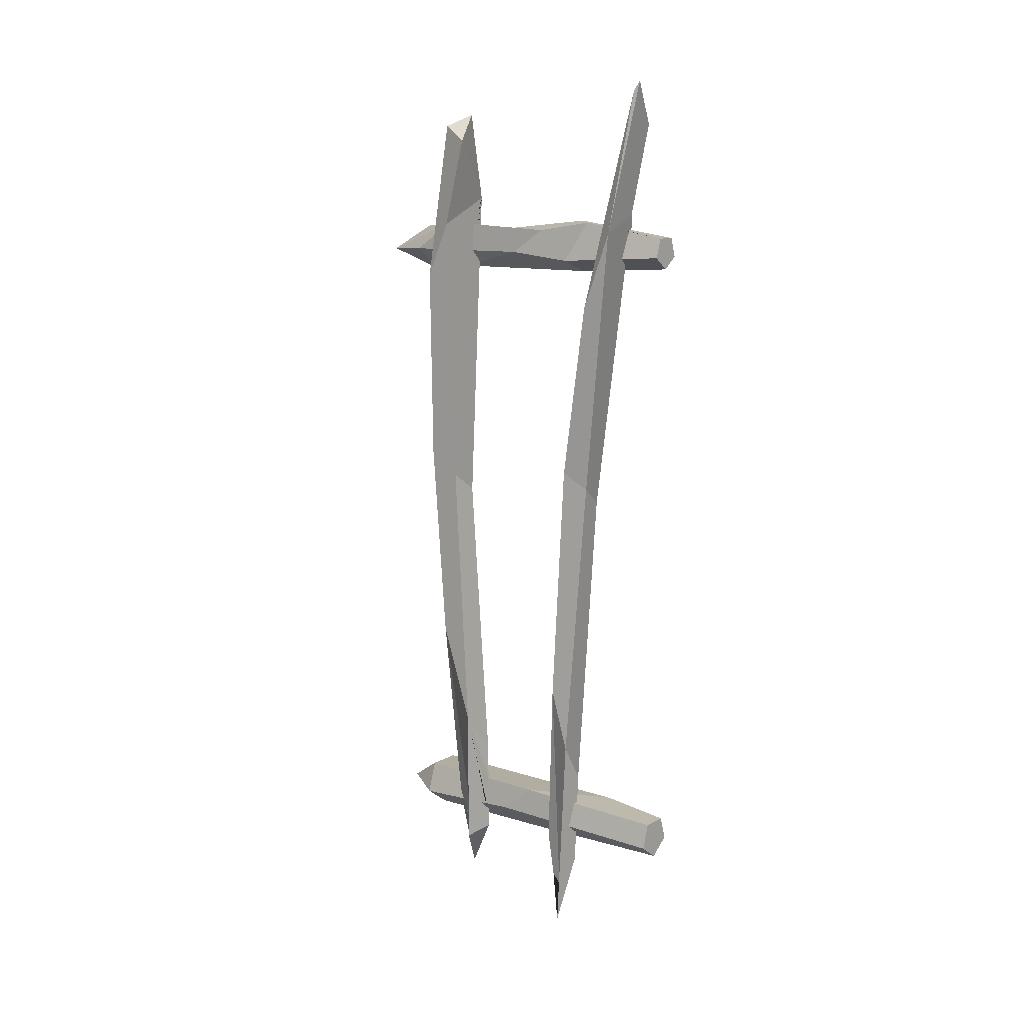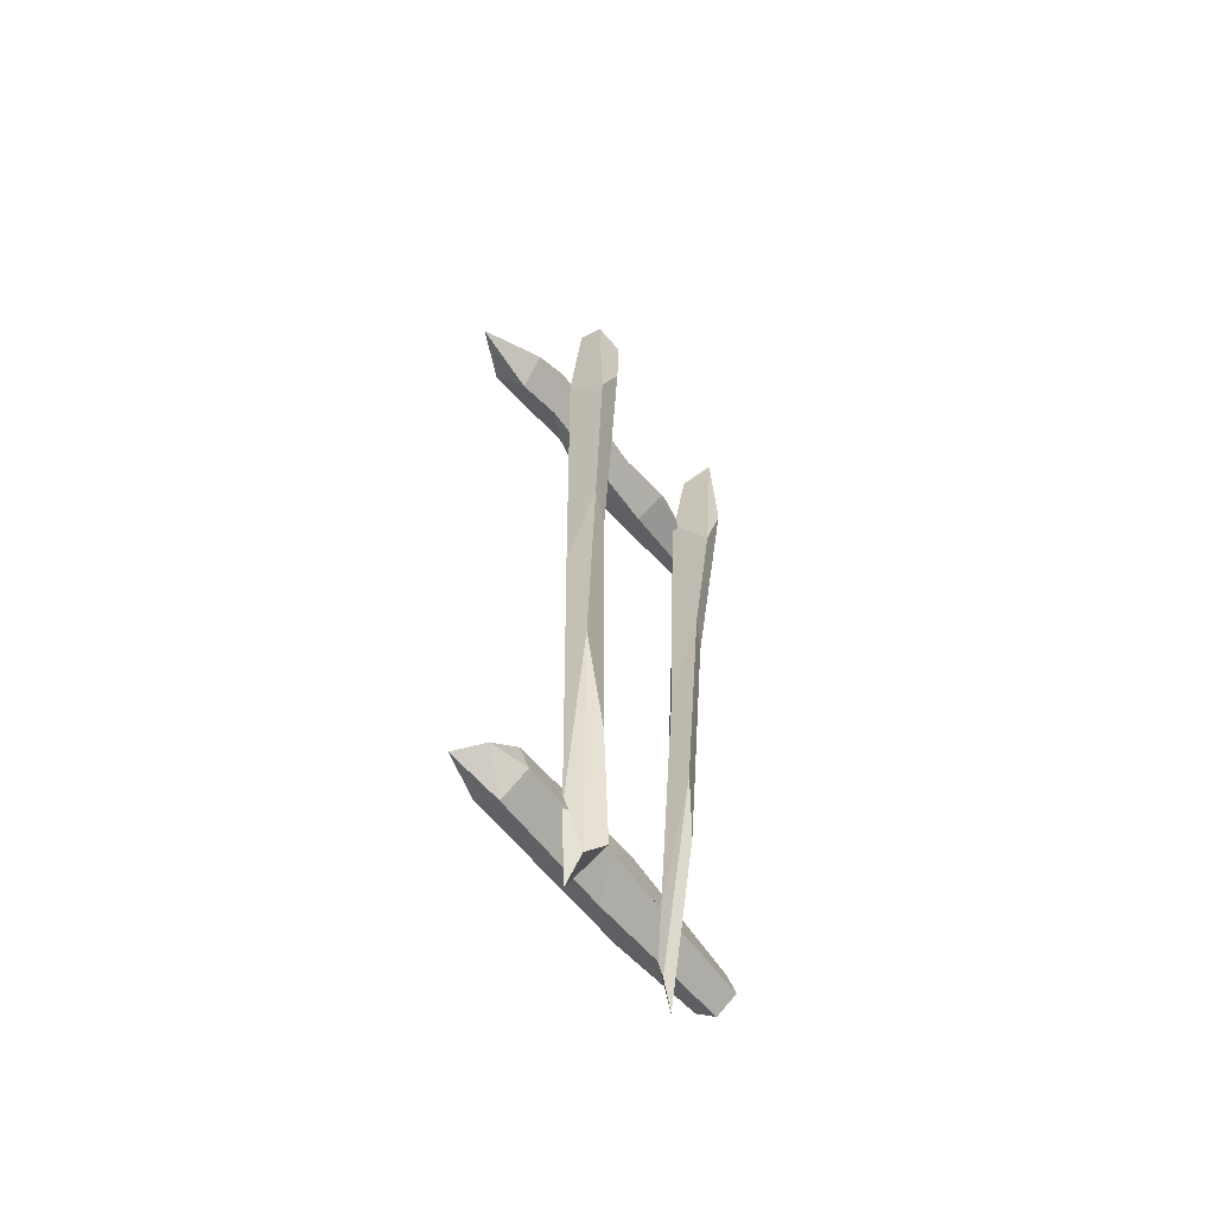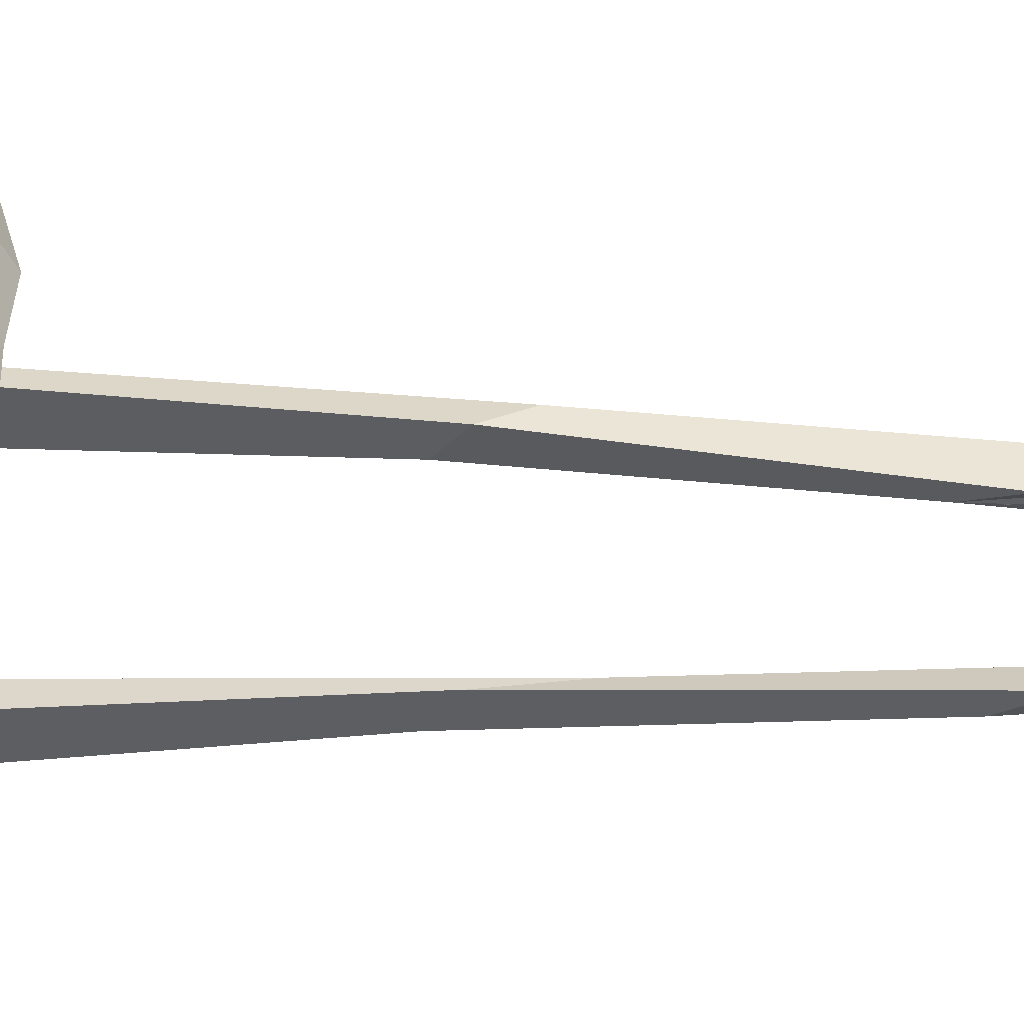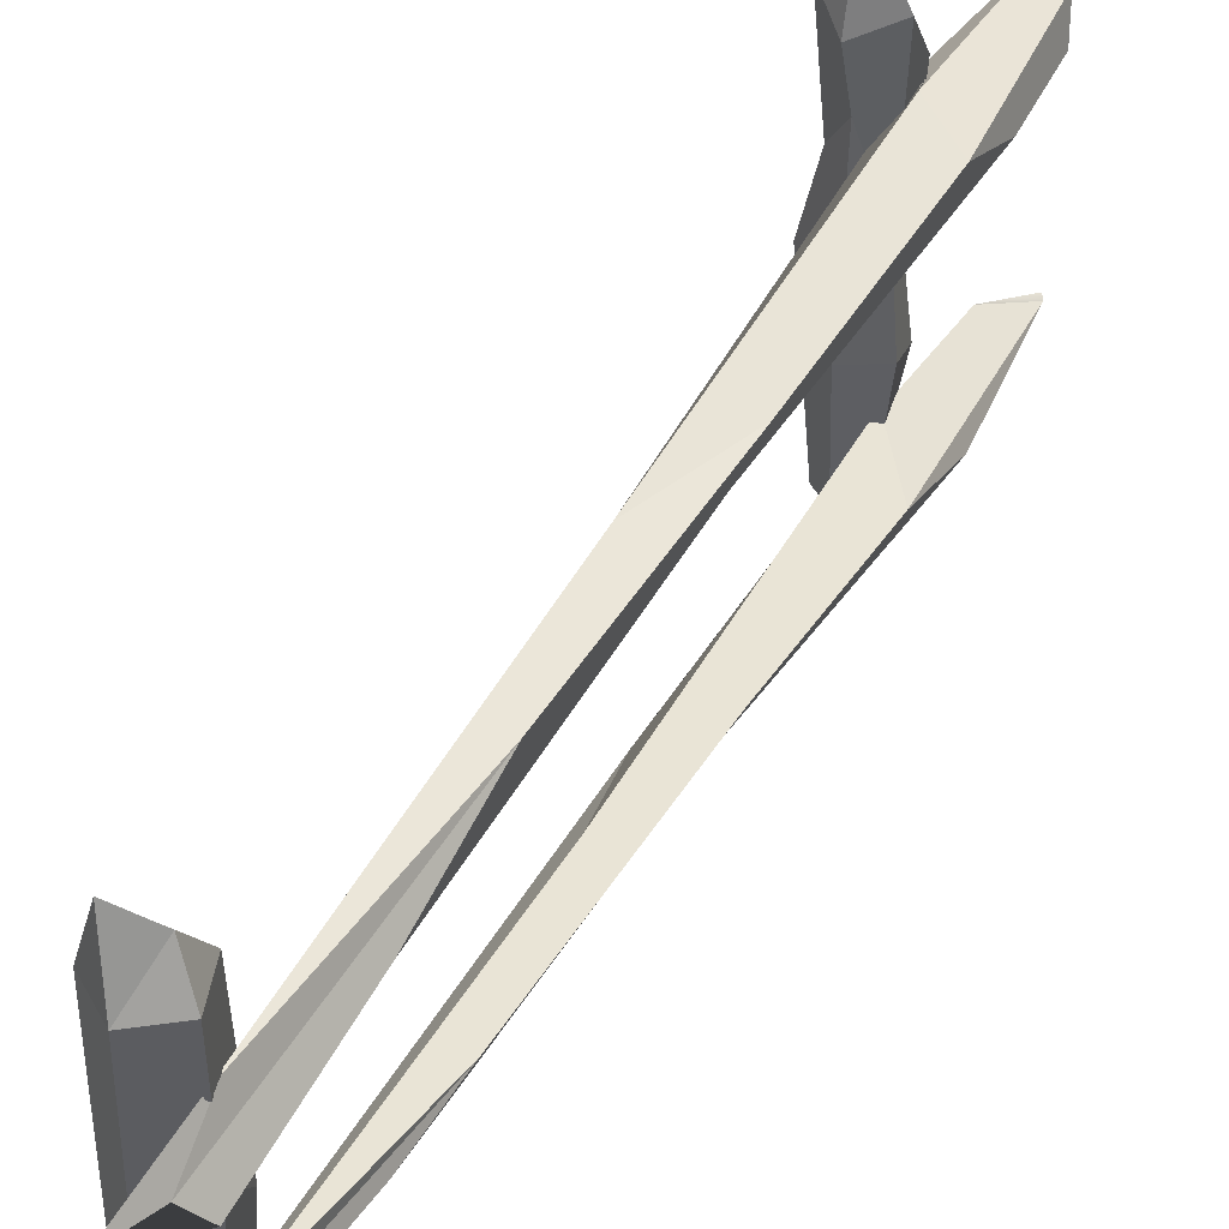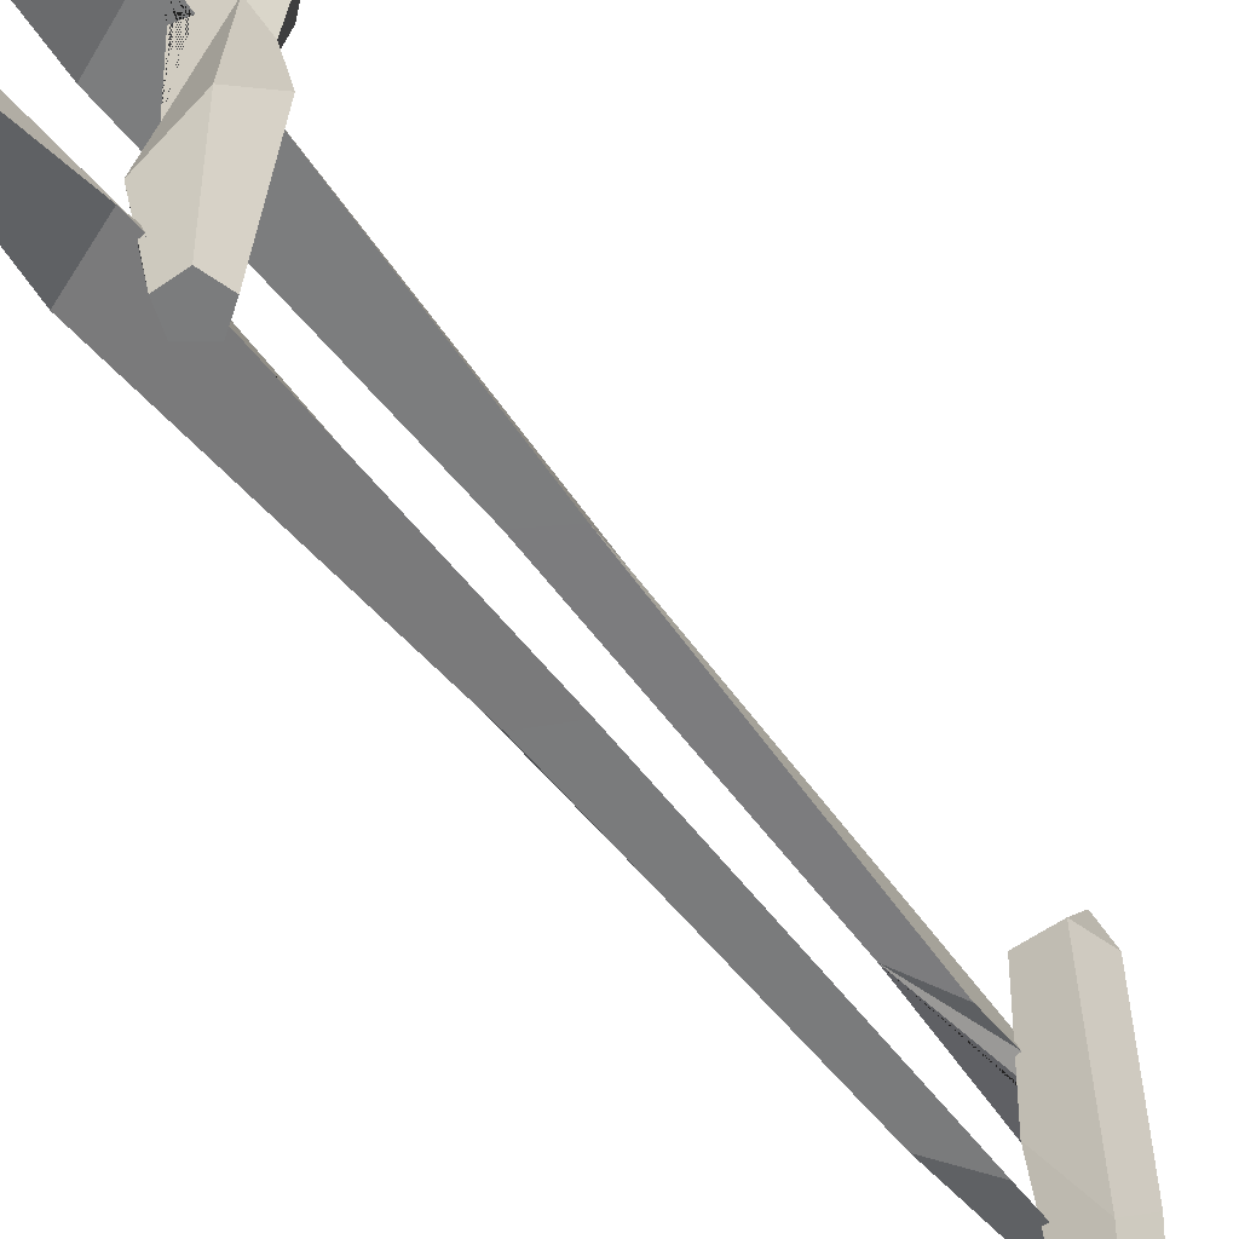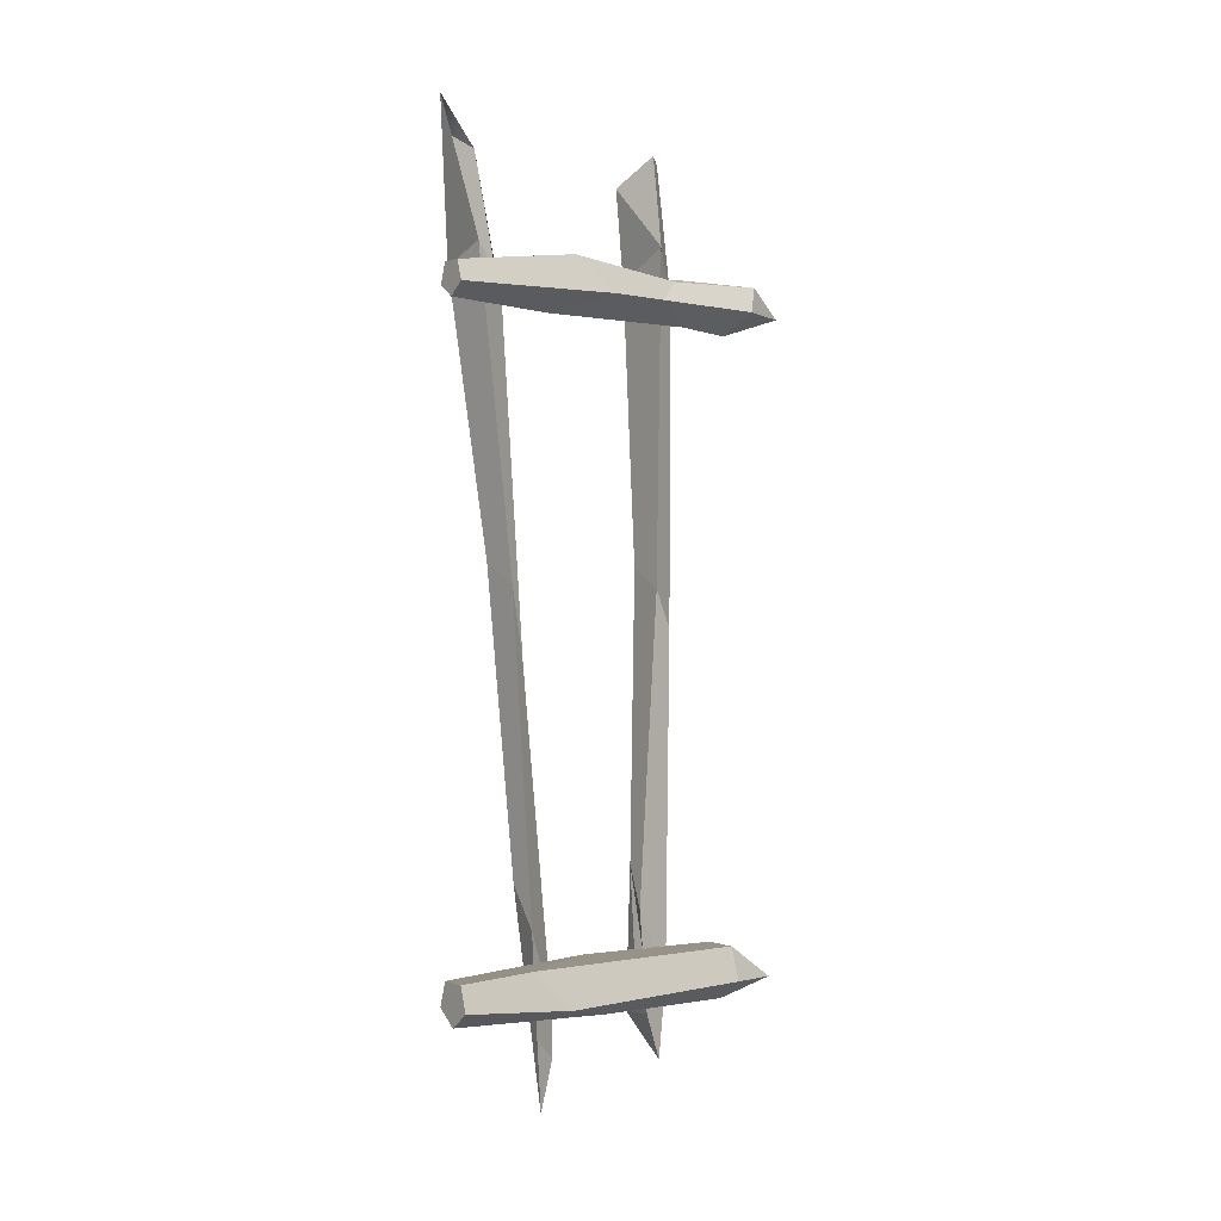
<metadata>
{"format":"obj","ext":"obj","renderer":"f3d","projection":"perspective","resolution":1024,"background":"white","views":[{"elev":11.6,"azim":-51.8,"up":"+Z"},{"elev":-54.2,"azim":-144.7,"up":"+Z"},{"elev":-34.2,"azim":83.5,"up":"+Y"},{"elev":46.1,"azim":-153.1,"up":"+Y"},{"elev":-58.6,"azim":35.7,"up":"+Y"},{"elev":0.0,"azim":53.7,"up":"+Z"}]}
</metadata>
<code>
o Main
v -0.2307 1.268 2.368
v 0.1037 -0.01434 1.615
v 0.1037 -0.00375 -2.083
v 0.1073 1.757 1.551
v -0.1021 0.04814 2.697
v 0.1996 -0.01434 1.685
v 0.2241 -0.00375 -1.995
v 0.2502 1.844 1.676
v -0.1295 0.06984 2.639
v 0.1629 -0.01434 1.798
v 0.1751 2.033 -2.02
v 0.1963 1.909 1.823
v -0.1937 1.418 2.456
v 0.04442 -0.01434 1.798
v -0.02029 1.543 1.86
v 0.1781 -0.00375 -1.854
v -0.1718 1.293 -2.184
v 0.007787 -0.01434 1.685
v -0.03776 1.8 1.688
v 0.02924 -0.00375 -1.854
v 0.1192 2.136 1.672
v -0.05196 0.6416 -2.639
v 0.08088 1.493 1.583
v -0.01677 -0.00375 -1.995
v -0.0643 1.339 -2.205
v 0.206 1.265 1.698
v 0.03089 1.926 -1.949
v 0.1771 1.363 1.809
v 0.004586 0.8361 1.827
v -0.02002 0.6497 -2.403
v -0.01183 1.035 1.688
v 0.1184 0.9547 -2.118
v 0.283 0.8896 1.691
v 0.2418 0.6493 -2.047
v 0.00384 0.05253 2.454
v 0.218 0.6752 1.883
v -0.01851 1.366 2.525
v -0.01364 0.4725 1.881
v 0.2098 0.4227 -1.825
v -0.06422 0.6027 1.651
v 0.004354 0.1879 2.406
v 0.1038 0.5837 1.582
v -0.02307 0.9015 -1.813
v -0.05332 1.418 2.479
v -0.04165 1.081 -1.974
v 0.03192 1.284 -2.169
v 0.1037 1.741 -2.123
v 0.03027 0.561 -2.221
v 0.262 1.741 -2.008
v 0.2015 1.741 -1.822
v 0.00363 1.388 -2.436
v -0.02315 0.6951 -2.346
v 0.005825 1.741 -1.822
v -0.05465 1.741 -2.008
v -0.283 1.357 1.859
v -0.2271 0.1716 1.826
v -0.1548 1.309 -1.372
v -0.1343 0.5221 -1.418
v -0.1951 1.37 0.2671
v -0.1514 0.3664 0.2803
v -0.1723 1.482 -0.7821
v -0.1787 0.594 -1.042
v -0.2758 1.502 1.545
v -0.2319 0.3348 1.388
v -0.2431 1.513 0.4102
v -0.2137 0.4897 0.3754
v -0.002466 1.261 -1.602
v 0.02164 0.5342 -1.652
v 0.06576 1.356 2.013
v 0.04233 0.1908 1.934
v -0.01009 1.383 0.148
v 0.02362 0.4108 0.1661
v -0.03728 1.5 1.755
v -0.05782 0.7114 -2.061
v -0.04571 1.499 -0.06793
v -0.04584 0.5222 -0.2416
v -0.04808 1.407 -1.991
v -0.0433 1.413 -1.994
v -0.04603 1.415 -1.969
v -0.04377 1.452 -1.941
v -0.04216 1.465 -1.937
v -0.03482 1.463 -2.004
v -0.03223 1.456 -2.005
v -0.02559 1.404 -1.879
v 0.02402 1.279 -2.039
v 0.01065 1.27 -1.818
v -0.00826 1.332 -1.818
v -0.01078 1.259 -1.817
v -0.02312 1.252 -1.854
v -0.03427 1.248 -1.99
v -0.045 1.251 -1.983
v -0.0363 1.253 -1.895
v -0.04091 1.466 -1.934
v -0.03584 1.466 -1.918
v -0.005497 0.5974 -1.827
v 0.02434 0.5426 -1.829
v -0.03195 0.6578 -1.982
v 0.02747 0.5523 -2.036
v -0.01122 0.6151 -1.922
v 0.008412 0.5535 -1.829
v -0.004838 0.5729 -2.007
v -0.02999 0.5725 -1.984
v -0.003013 0.5544 -1.829
v -0.007867 0.5638 -1.917
v -0.02072 1.477 1.796
v 0.001202 1.446 1.851
v -0.01755 1.465 1.856
v -0.0228 1.359 1.688
v 0.03981 1.358 1.839
v -0.01375 1.357 1.851
v 0.01222 1.359 1.654
v -0.01835 1.358 1.752
v 0.05853 1.359 1.835
v 0.0497 1.362 1.618
v -0.02695 1.481 1.688
v -0.02363 1.478 1.734
v -0.0343 0.3464 1.665
v -0.004901 0.3266 1.794
v -0.01815 0.3411 1.713
v -0.03243 0.3473 1.664
v 0.006223 0.3039 1.848
v 0.03137 0.2527 1.849
v 0.007512 0.2997 1.852
v 0.004447 0.3559 1.648
v -0.01909 0.216 1.672
v 0.03704 0.1947 1.842
v 0.02481 0.1947 1.841
v 0.009216 0.221 1.66
v 0.005422 0.2097 1.745
v 0.04869 0.1953 1.844
v 0.03822 0.2276 1.647
v 0.007106 0.3525 1.647
f 25 61 81
f 80 79 77 78 82 51 25
f 25 81 80
f 17 25 51 46
f 37 44 13 1
f 57 61 25 17
f 83 85 46 51 82
f 87 84 67 86
f 73 63 13 44
f 55 69 1
f 69 37 1
f 73 44 37 69 106 107 105
f 86 67 57
f 57 17 46 85 90 91 92
f 92 89 88 86 57
f 63 73 75 65
f 93 81 61 65 75 94
f 69 55 59 71 114 111 108 112 110 109 113
f 71 59 57 67
f 114 71 75 73 105 116 115
f 106 69 113
f 94 75 71 67 84
f 61 57 59 65
f 65 59 55 63
f 1 13 63 55
f 52 30 62 74
f 22 30 52 48
f 41 9 5
f 58 62 30 22
f 97 98 48 52 74 68 96 95 99
f 118 119 117 120 64 9 41 121
f 56 70 35 5
f 121 41 35 70 122 123
f 96 68 58 22 48 98 101 102 104 103 100
f 120 124 76 66 64
f 66 76 74 62
f 70 56 60 72 131 128 125 129 127 126 130
f 72 60 58 68
f 122 70 130
f 131 72 76 124 132
f 76 72 68 74
f 62 58 60 66
f 66 60 56 64
f 5 9 56
f 9 64 56
f 50 27 53
f 47 27 11
f 47 11 49
f 50 49 11
f 47 54 27
f 53 27 54
f 20 24 3 7 16
f 102 101 98 97 45 32 3 24
f 95 43 45 97 99
f 102 24 20 103 104
f 103 20 16 39 43 95 96 100
f 7 34 39 16
f 3 32 34 7
f 78 77 54 47 32 45 91 90 85 83 82
f 84 87 53 54 77 79 80 81 93 94
f 91 45 43 88 89 92
f 86 88 43 39 50 53 87
f 34 49 50 39
f 32 47 49 34
f 27 50 11
f 23 4 8 26
f 26 8 12 28
f 29 28 12 15 107 106 113 109 110
f 4 19 21
f 15 19 115 116 105 107
f 112 108 31 29 110
f 19 4 23 31 108 111 114 115
f 18 2 6 10 14
f 4 21 8
f 8 21 12
f 12 21 15
f 15 21 19
f 40 31 23 42
f 38 29 31 40
f 36 28 29 38
f 33 26 28 36
f 42 23 26 33
f 2 42 33 6
f 6 33 36 10
f 14 10 36 38 123 122 130 126 127
f 121 123 38 40 117 119 118
f 18 14 127 129 125
f 40 42 2 18 125 128 131 132 124 120 117
f 35 41 5

</code>
